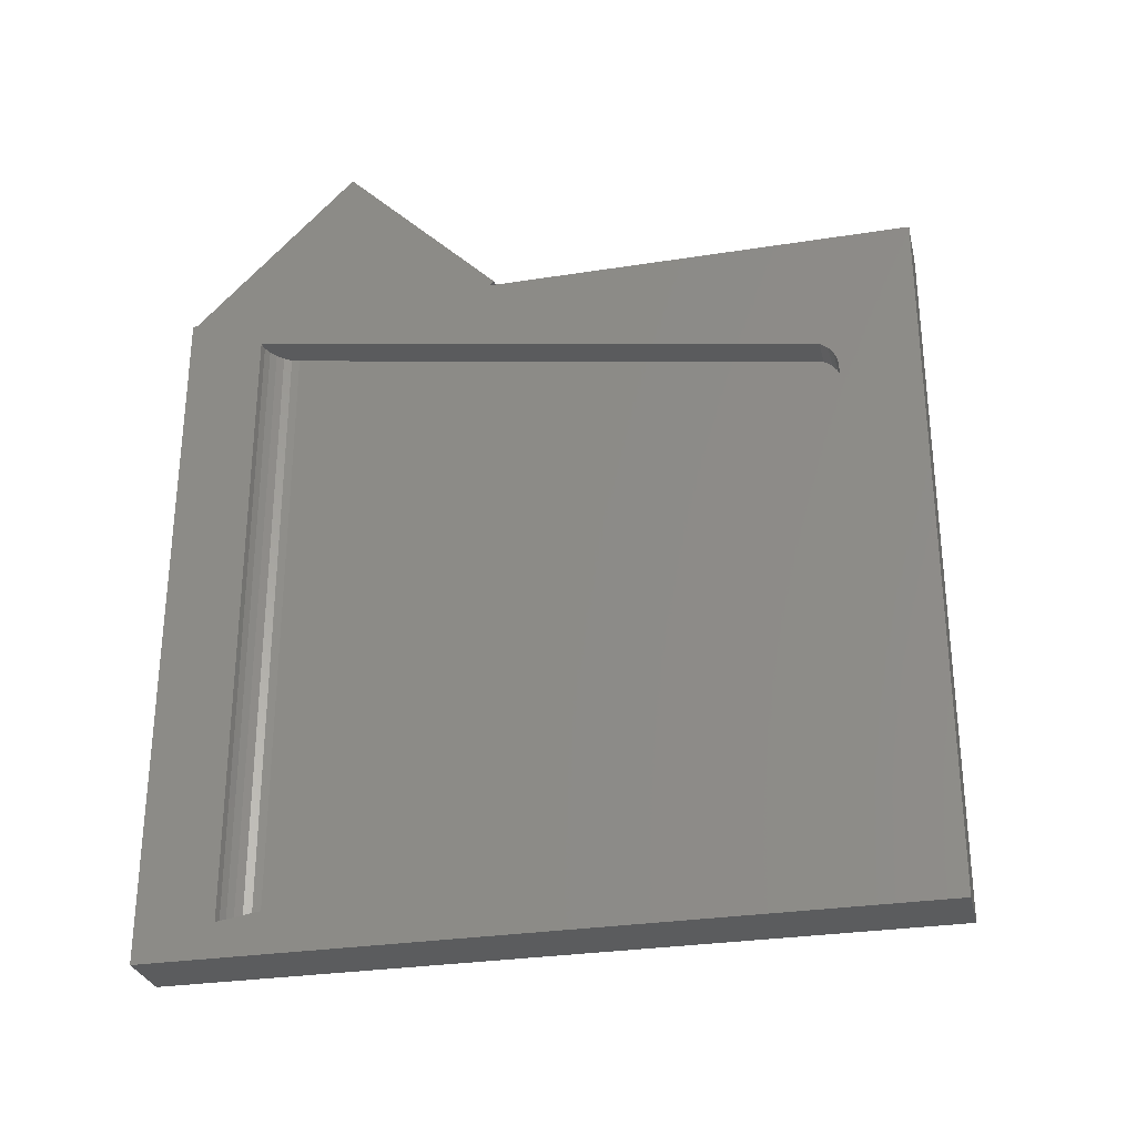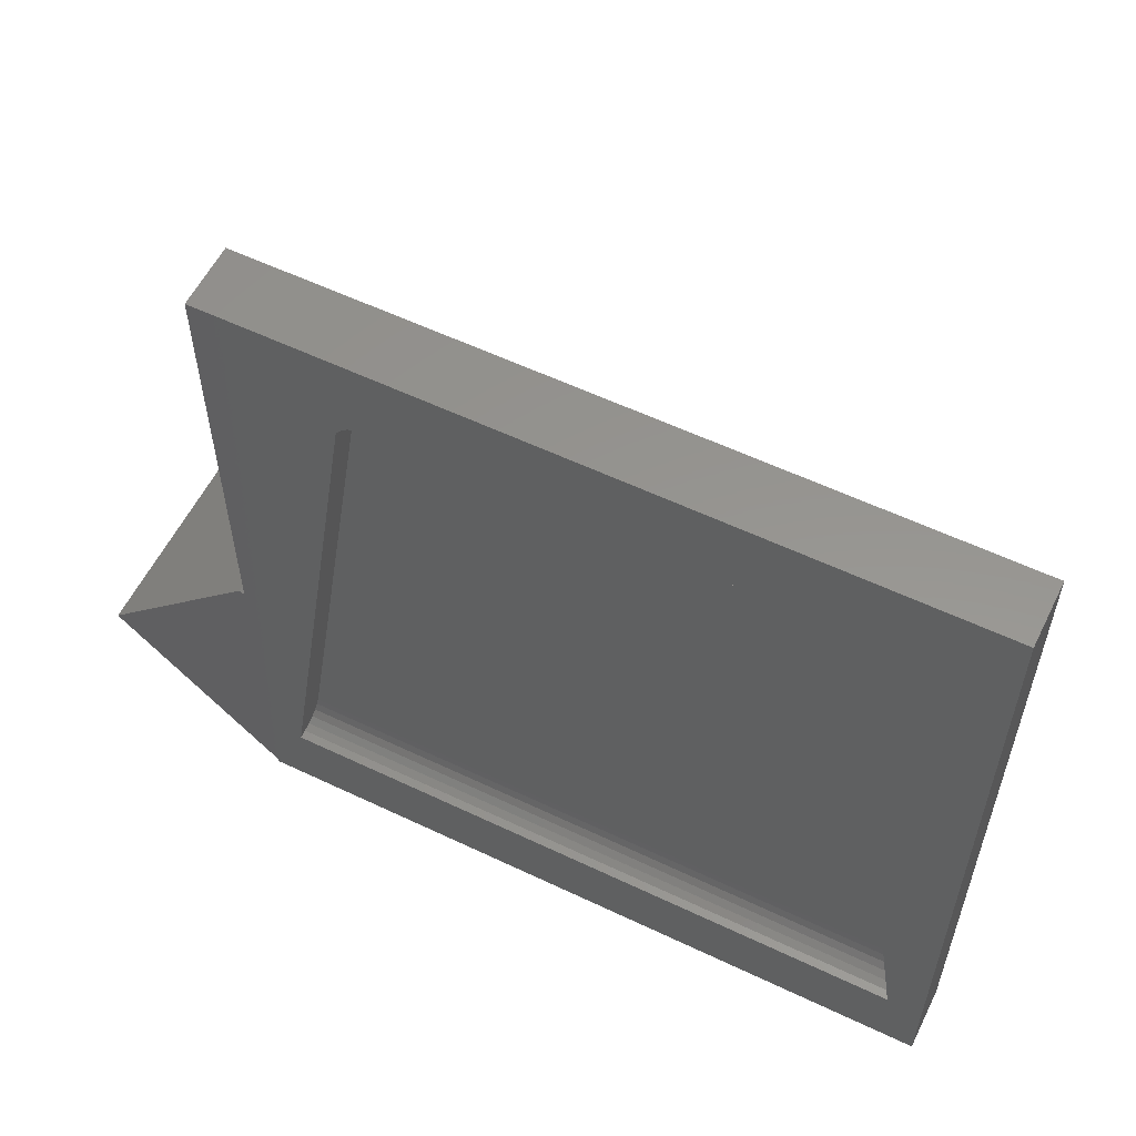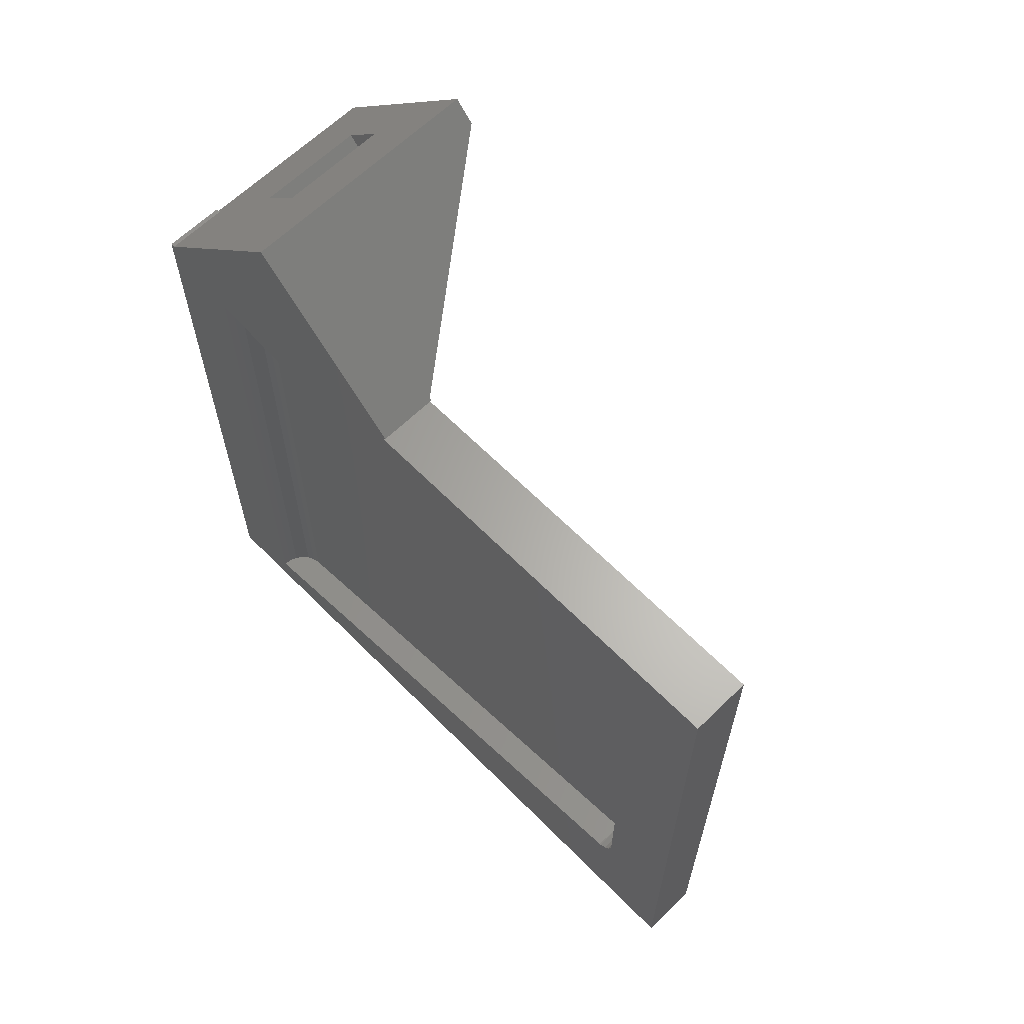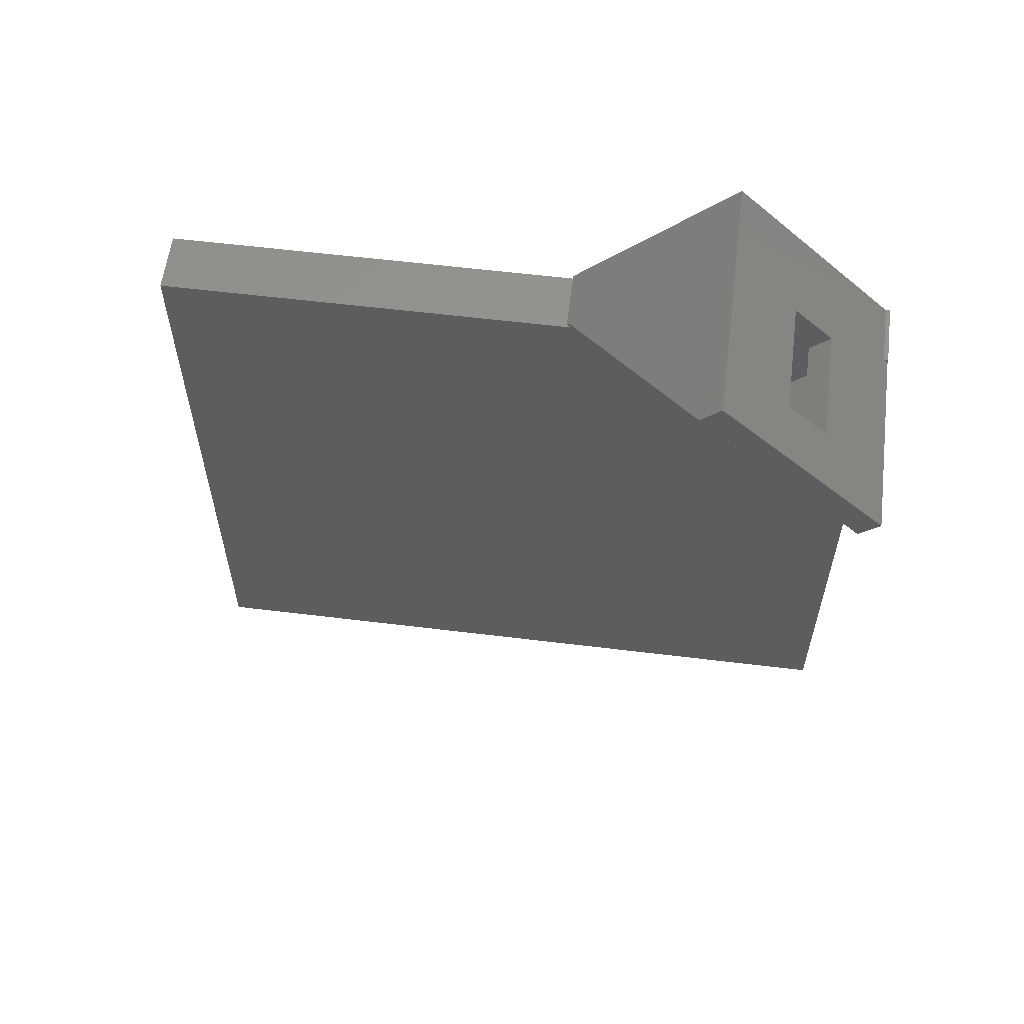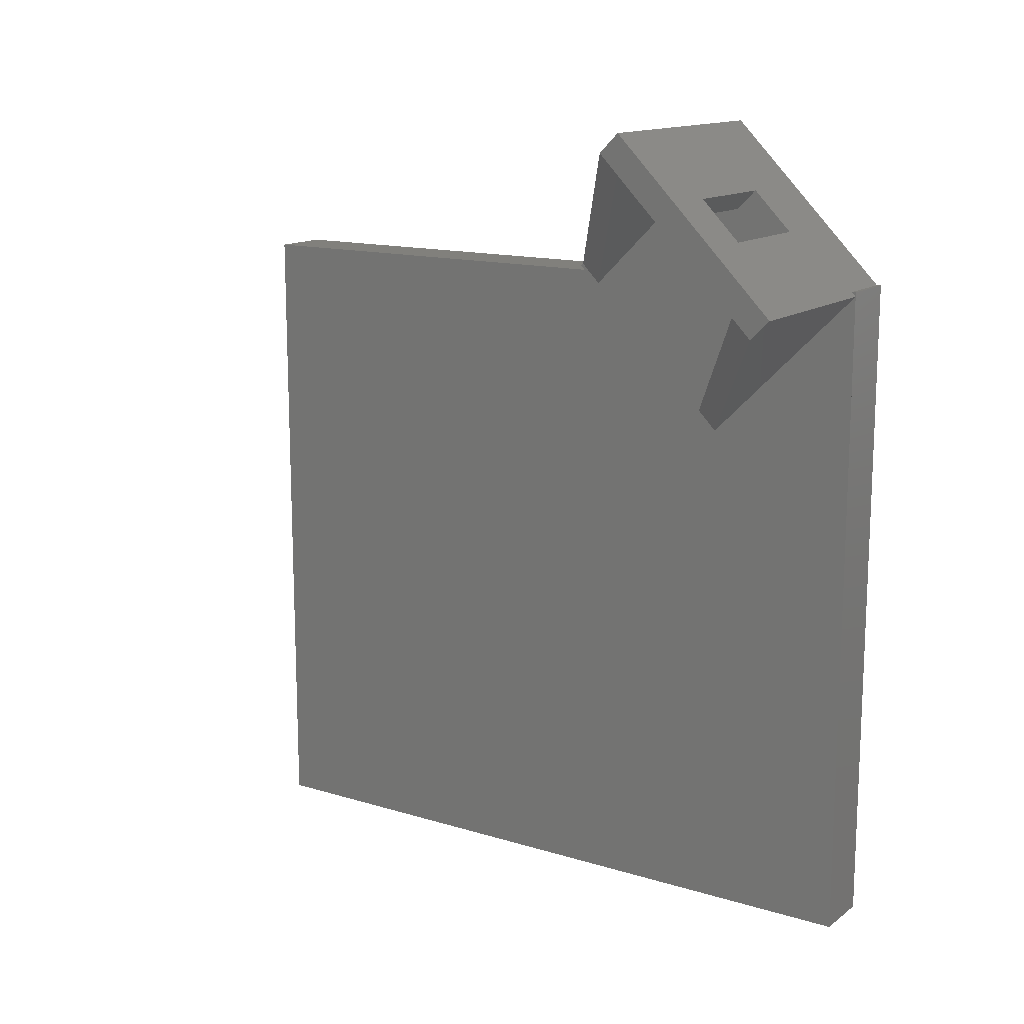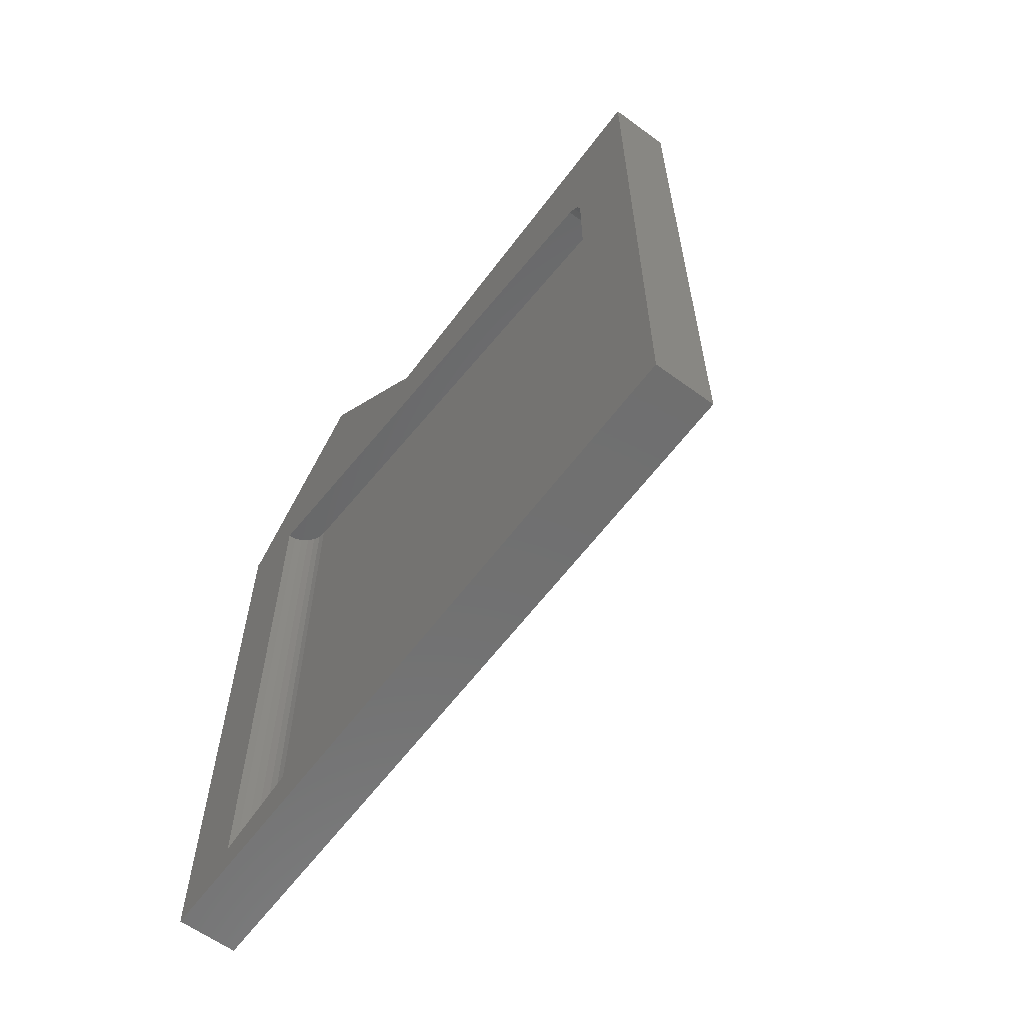
<metadata>
{"format":"stl","ext":"stl","renderer":"f3d","projection":"perspective","resolution":1024,"background":"white","views":[{"elev":-29.2,"azim":103.1,"up":"+Z"},{"elev":57.5,"azim":116.3,"up":"+Y"},{"elev":63.5,"azim":135.5,"up":"+Z"},{"elev":59.0,"azim":-82.8,"up":"+Z"},{"elev":14.2,"azim":-56.4,"up":"+Z"},{"elev":-61.4,"azim":143.3,"up":"+Z"}]}
</metadata>
<code>
# stl→obj: 74 verts, 148 faces
v 13 -11.21 53.88
v 13 -33.13 75.8
v -18 -33.13 75.8
v 13 -53.64 55.29
v 13 -31.72 33.37
v -18 -53.64 55.29
v -9 -40.2 68.73
v 9 -40.2 68.73
v 9 -46.56 62.36
v -9 -46.56 62.36
v -9 -43.38 71.91
v -9 -49.75 65.55
v 9 -43.38 71.91
v 9 -49.75 65.55
v -18 -33.13 82.16
v 13 -59.29 56
v -18 -60 55.29
v 13 -60 55.29
v 23 -33.13 82.16
v 23 -59.29 56
v -18 -29.95 78.98
v 13 -8.028 57.06
v 13 -34.9 30.19
v -18 -56.82 52.11
v 23 -8.381 56
v 13 -7.674 56.71
v 23 -7.674 56.71
v 13 -8.381 56
v 13 -60 56
v 13 60 56
v 13 60 -56
v 13 -60 -56
v 23 60 56
v 23 47.5 31.5
v 23 60 -56
v 23 47.33 32.79
v 23 46.83 34
v 23 46.04 35.04
v 23 45 35.83
v 23 44.75 35.93
v 23 -47.5 50.5
v 23 -60 56
v 23 47.5 -31.5
v 23 47.33 -32.79
v 23 46.83 -34
v 23 46.04 -35.04
v 23 45 -35.83
v 23 44.75 -35.93
v 23 -47.5 -50.5
v 23 -60 -56
v 21.71 -47.33 50.47
v 20.5 -46.83 -50.39
v 20.5 -46.83 50.39
v 21.71 -47.33 -50.47
v 19.46 -46.04 -50.27
v 19.46 -46.04 50.27
v 18.67 -45 -50.11
v 18.67 -45 50.11
v 18.17 -43.79 -49.91
v 18.17 -43.79 49.91
v 18 -42.5 -49.71
v 18 -42.5 49.71
v 18 44.75 -35.93
v 18 44.75 35.93
v 18 47.5 -31.5
v 18 47.5 31.5
v 18 47.33 32.79
v 18 46.83 34
v 18 46.04 35.04
v 18 47.33 -32.79
v 18 45 35.83
v 18 46.83 -34
v 18 46.04 -35.04
v 18 45 -35.83
f 1 2 3
f 4 5 6
f 7 2 8
f 2 9 8
f 9 4 10
f 4 9 2
f 2 7 3
f 10 3 7
f 10 6 3
f 6 10 4
f 11 10 7
f 10 11 12
f 7 13 11
f 13 7 8
f 9 12 14
f 12 9 10
f 9 13 8
f 13 9 14
f 13 15 11
f 15 12 11
f 12 16 14
f 17 12 15
f 18 12 17
f 12 18 16
f 15 13 19
f 20 13 14
f 20 14 16
f 13 20 19
f 1 21 22
f 21 1 3
f 23 6 5
f 6 23 24
f 3 15 21
f 6 15 3
f 17 6 24
f 6 17 15
f 25 26 27
f 26 25 28
f 22 27 26
f 27 22 19
f 21 19 22
f 19 21 15
f 24 18 17
f 18 24 23
f 16 18 29
f 1 30 31
f 30 1 28
f 31 5 1
f 31 23 5
f 32 23 31
f 23 32 18
f 28 22 26
f 22 28 1
f 5 2 1
f 2 5 4
f 32 29 18
f 27 19 25
f 33 34 35
f 33 36 34
f 33 37 36
f 33 38 37
f 33 39 38
f 33 40 39
f 25 40 33
f 25 41 40
f 19 41 25
f 42 41 20
f 20 41 19
f 43 35 34
f 44 35 43
f 45 35 44
f 46 35 45
f 47 35 46
f 48 35 47
f 49 35 48
f 41 42 49
f 49 50 35
f 50 49 42
f 30 25 33
f 25 30 28
f 16 42 20
f 42 16 29
f 32 35 50
f 35 32 31
f 35 30 33
f 30 35 31
f 32 42 29
f 42 32 50
f 51 52 53
f 52 51 54
f 53 55 56
f 55 53 52
f 56 57 58
f 57 56 55
f 58 59 60
f 59 58 57
f 60 61 62
f 61 60 59
f 41 54 51
f 54 41 49
f 61 49 48
f 49 61 54
f 54 61 52
f 52 61 55
f 55 61 57
f 61 48 63
f 57 61 59
f 62 41 51
f 62 51 53
f 62 53 56
f 62 56 58
f 62 58 60
f 41 62 40
f 40 62 64
f 65 34 66
f 34 65 43
f 64 66 67
f 62 66 64
f 64 67 68
f 66 62 65
f 64 68 69
f 65 63 70
f 64 69 71
f 70 63 72
f 72 63 73
f 73 63 74
f 61 65 62
f 65 61 63
f 64 39 40
f 39 64 71
f 71 38 39
f 38 71 69
f 68 38 69
f 38 68 37
f 67 37 68
f 37 67 36
f 66 36 67
f 36 66 34
f 70 43 65
f 43 70 44
f 72 44 70
f 44 72 45
f 73 45 72
f 45 73 46
f 73 47 46
f 47 73 74
f 74 48 47
f 48 74 63

</code>
